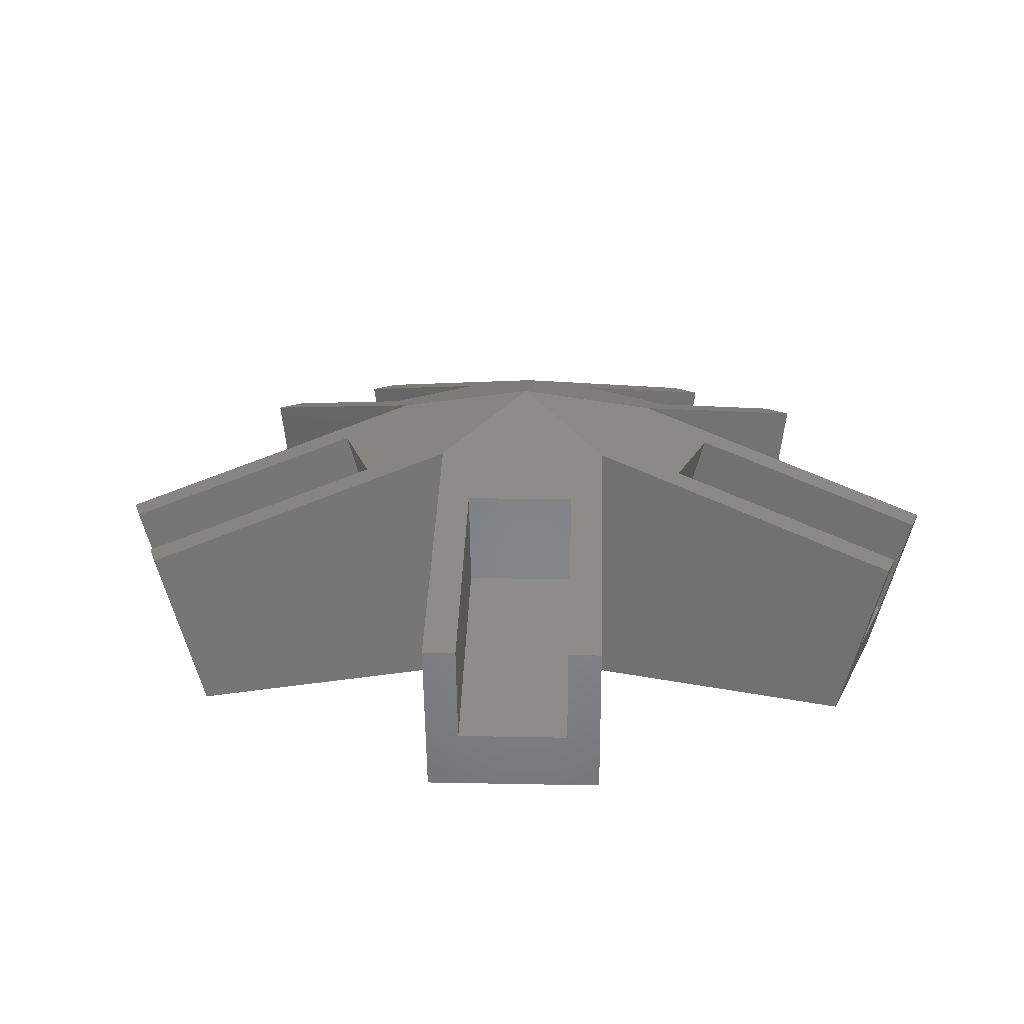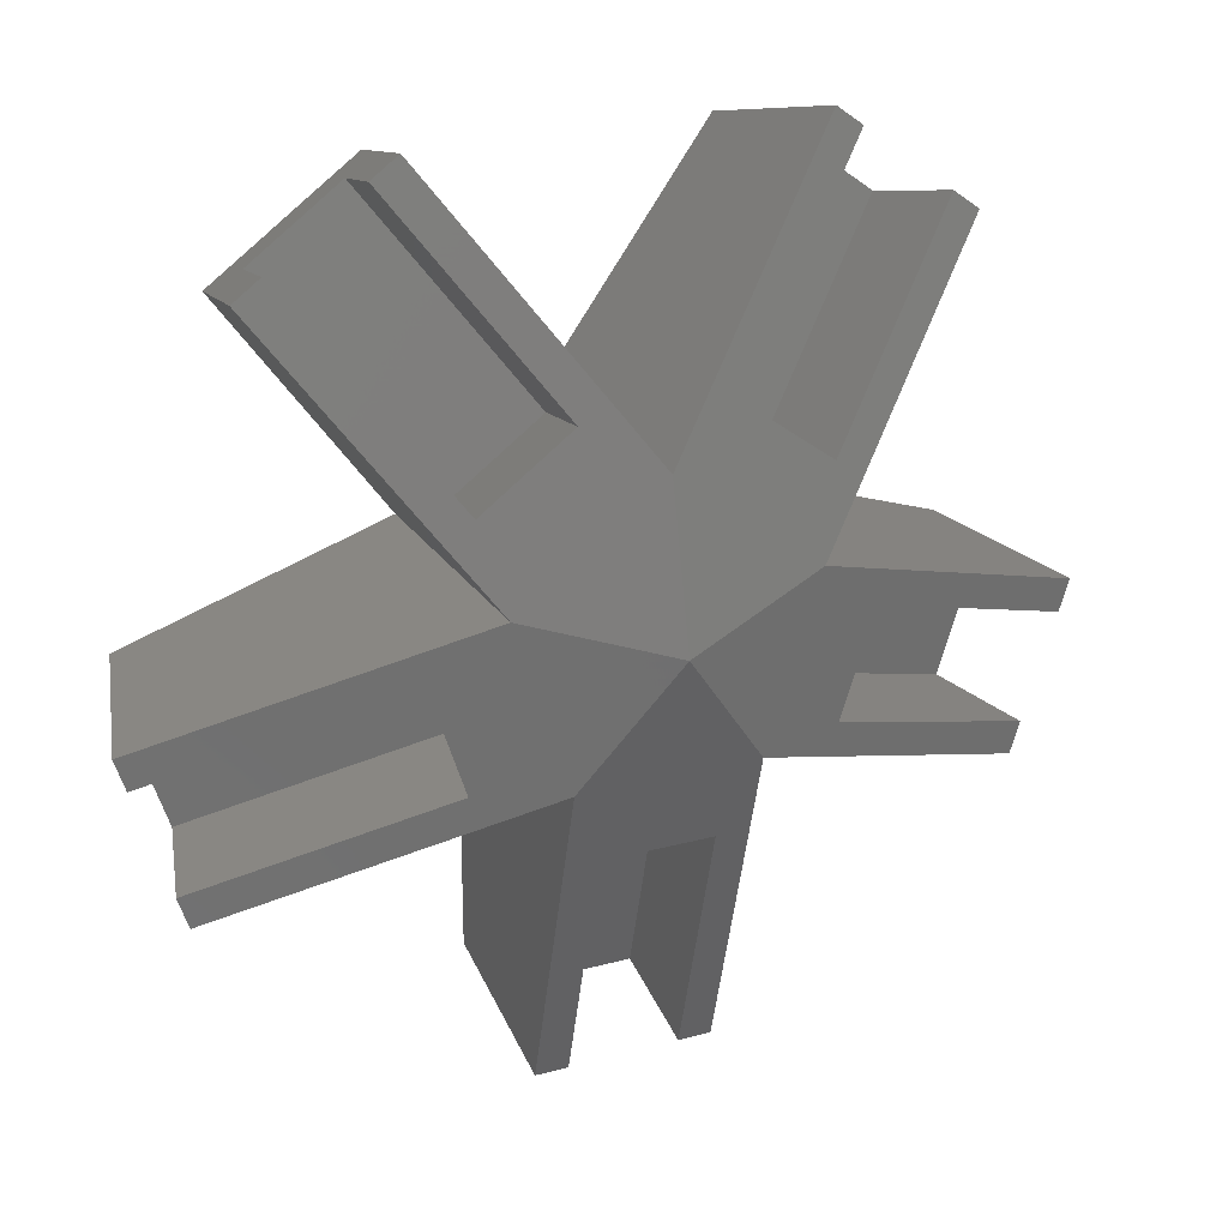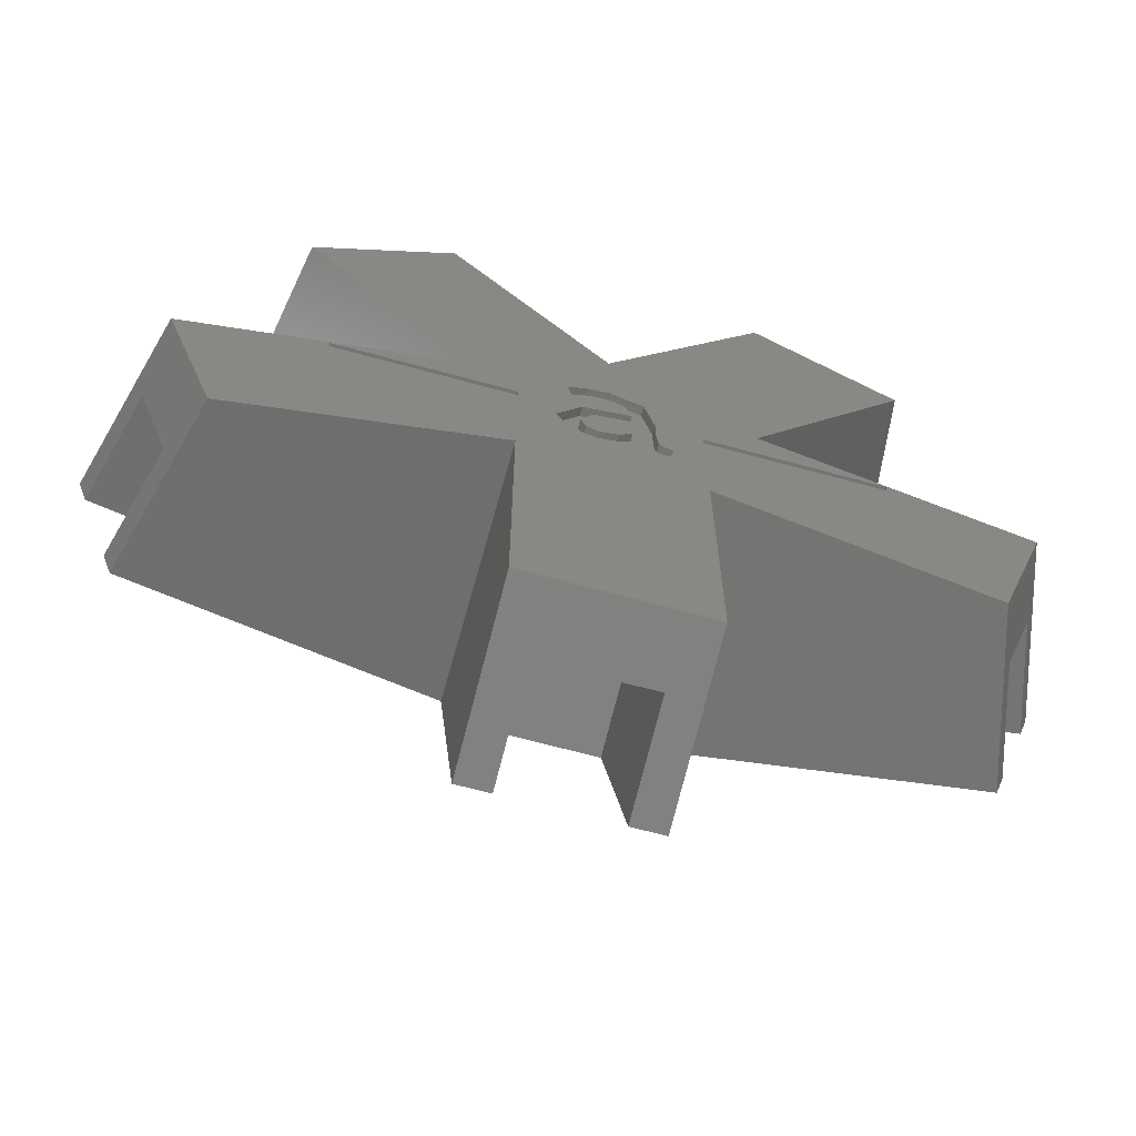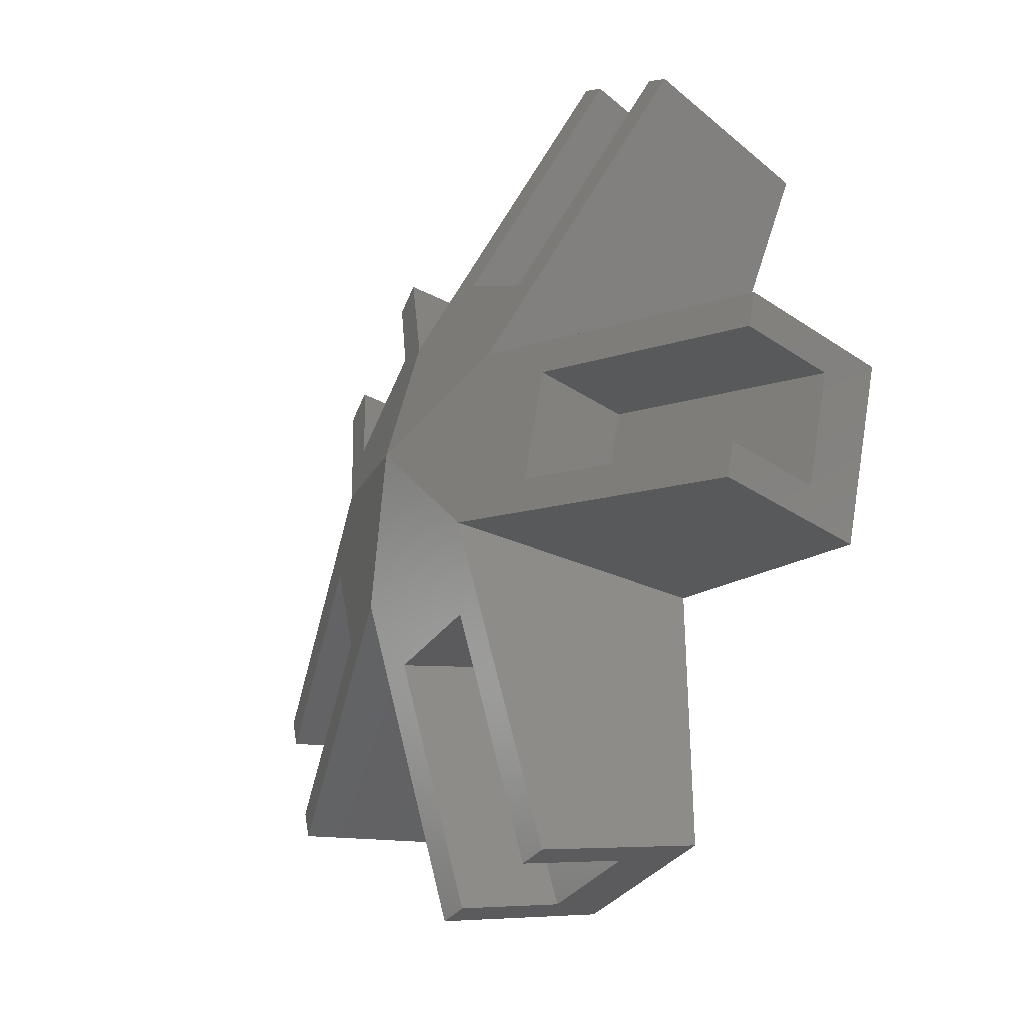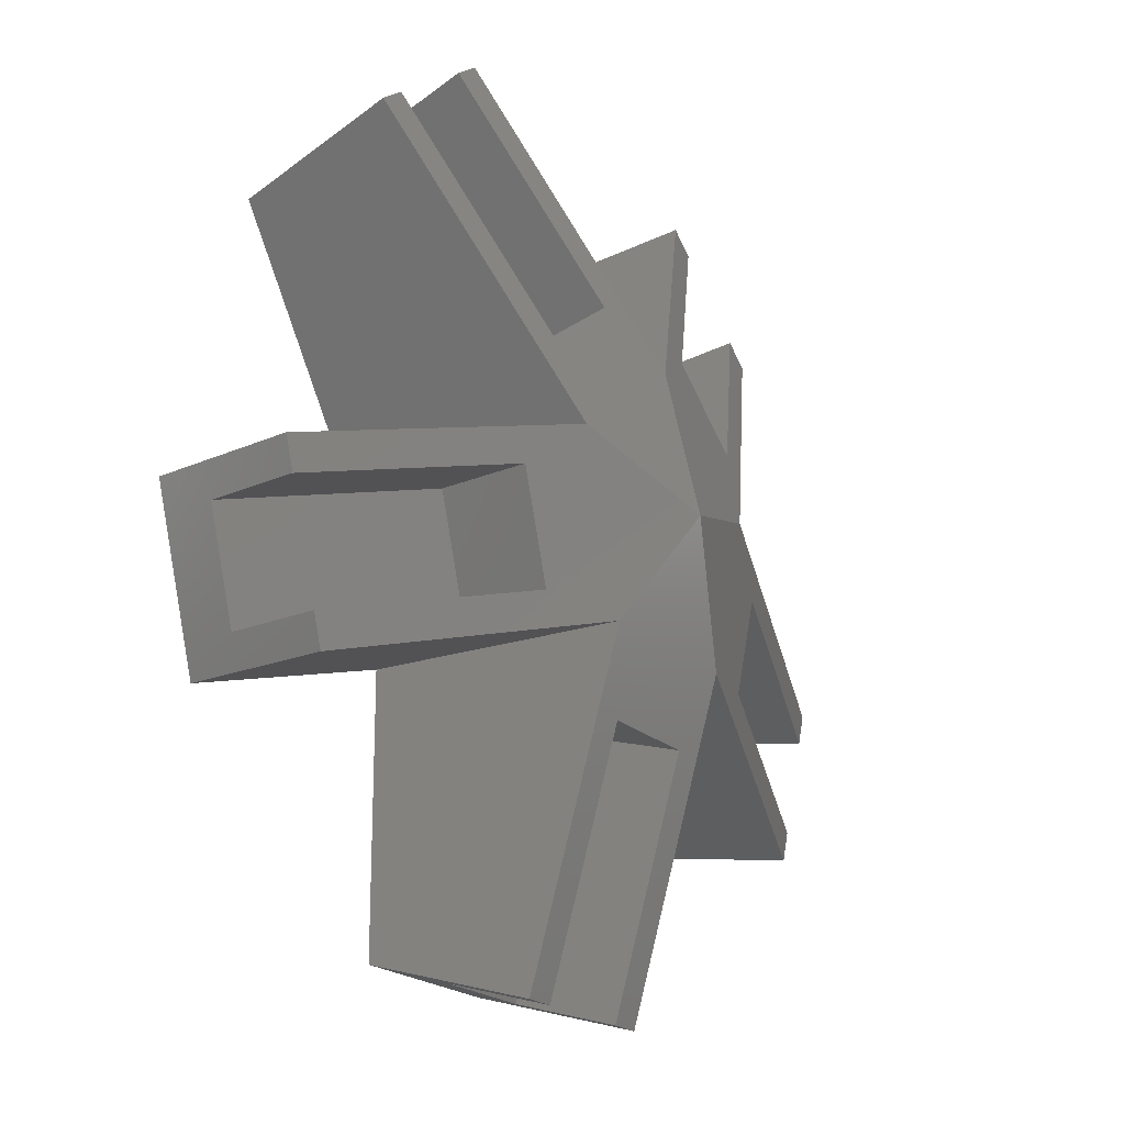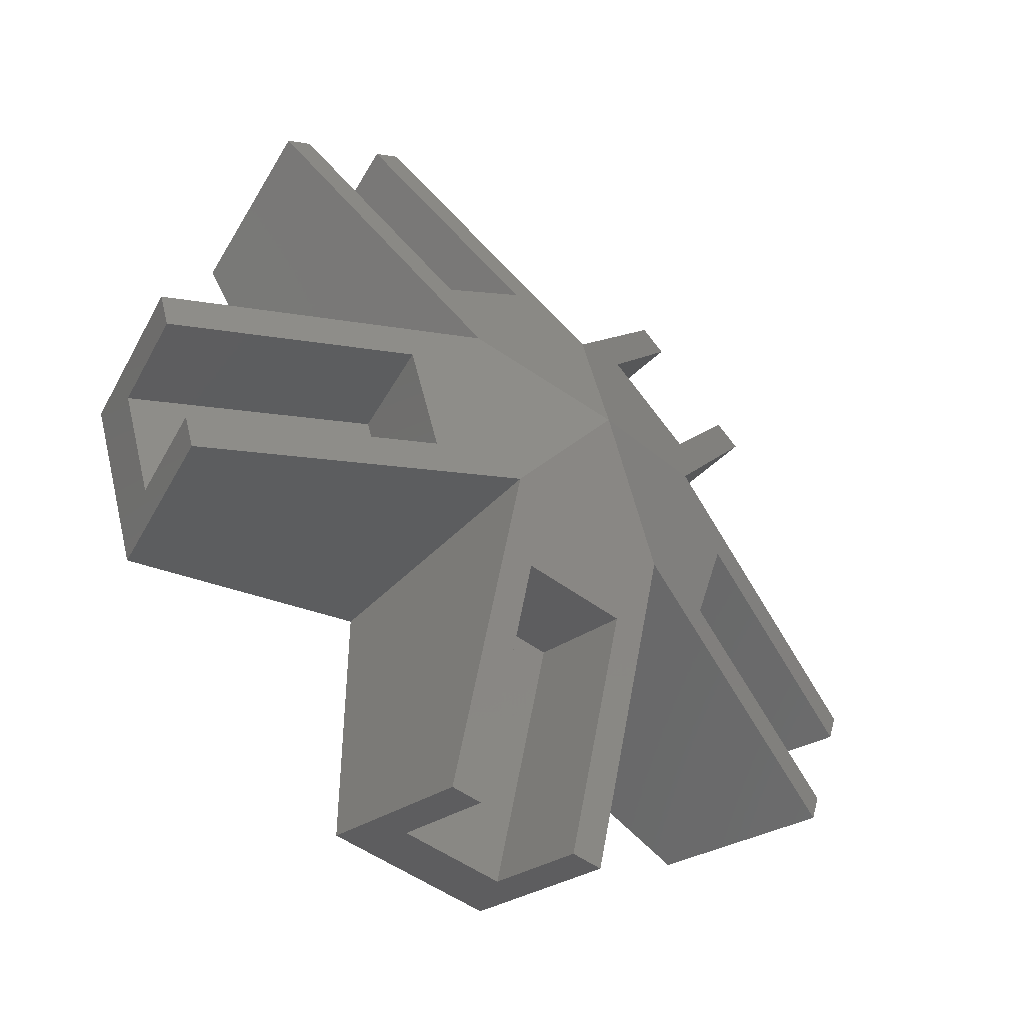
<metadata>
{"format":"stl","ext":"stl","renderer":"f3d","projection":"perspective","resolution":1024,"background":"white","views":[{"elev":21.2,"azim":74.1,"up":"+Z"},{"elev":23.4,"azim":-24.6,"up":"+Y"},{"elev":-66.5,"azim":164.6,"up":"+Y"},{"elev":-34.6,"azim":58.9,"up":"+Y"},{"elev":-20.5,"azim":-58.2,"up":"+Y"},{"elev":-46.4,"azim":-41.0,"up":"+Y"}]}
</metadata>
<code>
# stl→obj: 148 verts, 292 faces
v -3.082 1.002 5.653
v -4.485 -0.2053 5.168
v -3.749 -2.47 5.168
v -9.737 -1.161 3.665
v -9.517 -1.84 3.665
v -1.905 -2.622 5.653
v 0 0 6.398
v -8.56 -4.784 3.665
v -8.781 -4.105 3.665
v 1.905 -2.622 5.653
v 1.191 -4.329 5.168
v 1.905 -9.619 3.665
v -1.191 -4.329 5.168
v -1.905 -9.619 3.665
v -1.191 -9.619 3.665
v 1.191 -9.619 3.665
v 9.737 -1.161 3.665
v 4.485 -0.2053 5.168
v 9.517 -1.84 3.665
v 3.082 1.002 5.653
v 3.749 -2.47 5.168
v 8.56 -4.784 3.665
v 8.781 -4.105 3.665
v 4.113 8.902 3.665
v 1.581 4.202 5.168
v 4.691 8.482 3.665
v 1.058e-08 3.241 5.653
v 3.508 2.802 5.168
v 7.195 6.663 3.665
v 6.617 7.082 3.665
v -6.733e-09 3.241 5.653
v -4.113 8.902 3.665
v -1.581 4.202 5.168
v -4.691 8.482 3.665
v -3.508 2.802 5.168
v -7.195 6.663 3.665
v -6.617 7.082 3.665
v -8.747 -0.8391 6.984e-07
v -8.898 -1.639 1.374
v -7.57 -4.463 6.984e-07
v -8.162 -3.904 1.374
v -1.905 -2.622 6.984e-07
v -3.082 1.002 6.984e-07
v -3.866 -0.004216 2.877
v -3.13 -2.269 2.877
v -1.191 -8.969 1.374
v -1.905 -8.578 6.984e-07
v 1.191 -8.969 1.374
v 1.905 -8.578 6.984e-07
v 1.905 -2.622 6.984e-07
v -1.191 -3.678 2.877
v 1.191 -3.678 2.877
v 8.898 -1.639 1.374
v 8.747 -0.8391 6.984e-07
v 7.57 -4.463 6.984e-07
v 8.162 -3.904 1.374
v 3.082 1.002 6.984e-07
v 3.866 -0.004216 2.877
v 3.13 -2.269 2.877
v 6.235 6.556 1.374
v 6.583 5.82 6.984e-07
v 4.308 7.956 1.374
v 3.501 8.06 6.984e-07
v 1.058e-08 3.241 6.984e-07
v 3.125 2.276 2.877
v 1.199 3.675 2.877
v -4.308 7.956 1.374
v -6.583 5.82 6.984e-07
v -3.501 8.06 6.984e-07
v -6.235 6.556 1.374
v -3.125 2.276 2.877
v -1.199 3.675 2.877
v 5.715 -0.09999 6.984e-07
v 1.905 -0.09999 6.984e-07
v 5.715 0.09999 6.984e-07
v 1.905 0.09999 6.984e-07
v 0.8812 1.137 6.984e-07
v 0.5861 0.1854 6.984e-07
v 1.113 -0.5752 6.984e-07
v 0.4931 1.331 6.984e-07
v 0.002228 1.407 6.984e-07
v -0.7013 1.136 6.984e-07
v -0.9581 -0.824 6.984e-07
v -1.257 -0.9642 6.984e-07
v -0.9128 -0.3912 6.984e-07
v -1.905 -0.09999 6.984e-07
v -0.9128 0.1597 6.984e-07
v -1.905 0.09999 6.984e-07
v -5.715 0.09999 6.984e-07
v -5.715 -0.09999 6.984e-07
v -1.21 -0.9642 6.984e-07
v 0.8122 0.7487 6.984e-07
v 0.4411 0.9377 6.984e-07
v 0.1292 0.9827 6.984e-07
v -0.4368 0.3827 6.984e-07
v -0.2906 0.868 6.984e-07
v 0.8945 -1.13 6.984e-07
v 0.3142 -1.345 6.984e-07
v -0.134 -1.24 6.984e-07
v -0.6795 -1.246 6.984e-07
v -0.4788 -0.9642 6.984e-07
v -1.146 -1.345 6.984e-07
v -1.183 -1.345 6.984e-07
v 0.2242 -0.9642 6.984e-07
v 0.6272 -0.5472 6.984e-07
v 0.5153 -0.8664 6.984e-07
v 0.3791 -0.1046 6.984e-07
v -0.1441 -0.8644 6.984e-07
v -0.4368 -0.5972 6.984e-07
v -0.4368 0.05374 6.984e-07
v 0.8945 -1.13 0.2
v 0.5153 -0.8664 0.2
v 0.6272 -0.5472 0.2
v 0.3142 -1.345 0.2
v 0.2242 -0.9642 0.2
v -0.134 -1.24 0.2
v -0.1441 -0.8644 0.2
v -0.4788 -0.9642 0.2
v -0.9128 -0.3912 0.2
v -0.4368 0.05374 0.2
v -0.4368 -0.5972 0.2
v -0.9581 -0.824 0.2
v 1.113 -0.5752 0.2
v 0.5861 0.1854 0.2
v 0.3791 -0.1046 0.2
v -0.4368 0.3827 0.2
v 0.4411 0.9377 0.2
v 0.8812 1.137 0.2
v 0.8122 0.7487 0.2
v 0.4931 1.331 0.2
v 0.1292 0.9827 0.2
v 0.002228 1.407 0.2
v -0.2906 0.868 0.2
v -0.6795 -1.246 0.2
v -0.7013 1.136 0.2
v -0.9128 0.1597 0.2
v -1.146 -1.345 0.2
v -1.21 -0.9642 0.2
v -1.183 -1.345 0.2
v -1.257 -0.9642 0.2
v 1.905 -0.09999 0.2
v 5.715 0.09999 0.2
v 5.715 -0.09999 0.2
v 1.905 0.09999 0.2
v -5.715 -0.09999 0.2
v -1.905 0.09999 0.2
v -1.905 -0.09999 0.2
v -5.715 0.09999 0.2
f 1 2 3
f 4 2 1
f 2 4 5
f 1 6 7
f 3 6 1
f 3 8 6
f 8 3 9
f 10 11 12
f 6 10 7
f 10 6 11
f 11 6 13
f 14 13 6
f 13 14 15
f 12 11 16
f 17 18 19
f 18 20 21
f 20 18 17
f 21 22 23
f 21 10 22
f 20 10 21
f 10 20 7
f 24 25 26
f 25 24 27
f 28 29 30
f 28 20 29
f 25 20 28
f 27 20 25
f 7 20 27
f 7 27 31
f 32 33 31
f 33 32 34
f 1 31 33
f 31 1 7
f 35 1 33
f 36 35 37
f 35 36 1
f 38 39 4
f 40 39 38
f 39 40 41
f 8 41 40
f 41 8 9
f 4 39 5
f 42 8 40
f 8 42 6
f 43 4 1
f 4 43 38
f 44 41 45
f 41 44 39
f 45 2 44
f 2 45 3
f 45 9 3
f 9 45 41
f 5 44 2
f 44 5 39
f 14 46 15
f 46 47 48
f 47 46 14
f 48 12 16
f 48 49 12
f 49 48 47
f 10 49 50
f 49 10 12
f 47 6 42
f 6 47 14
f 51 48 52
f 48 51 46
f 51 11 13
f 11 51 52
f 48 11 52
f 11 48 16
f 13 46 51
f 46 13 15
f 17 19 53
f 53 54 17
f 55 53 56
f 53 55 54
f 22 56 23
f 56 22 55
f 57 17 54
f 17 57 20
f 50 22 10
f 22 50 55
f 58 56 53
f 56 58 59
f 18 59 58
f 59 18 21
f 58 19 18
f 19 58 53
f 23 59 21
f 59 23 56
f 29 60 30
f 60 61 62
f 61 60 29
f 62 24 26
f 62 63 24
f 63 62 61
f 64 24 63
f 24 64 27
f 57 29 20
f 29 57 61
f 62 65 60
f 65 62 66
f 65 25 28
f 25 65 66
f 66 26 25
f 26 66 62
f 65 30 60
f 30 65 28
f 32 67 34
f 68 67 69
f 69 67 32
f 70 36 37
f 70 68 36
f 67 68 70
f 43 36 68
f 36 43 1
f 64 32 31
f 32 64 69
f 31 27 64
f 67 71 72
f 71 67 70
f 71 33 72
f 33 71 35
f 71 37 35
f 37 71 70
f 72 34 67
f 34 72 33
f 50 73 55
f 73 50 74
f 73 54 55
f 75 54 73
f 75 57 54
f 57 75 76
f 57 63 61
f 77 57 76
f 78 76 79
f 64 57 77
f 64 77 80
f 64 80 81
f 57 64 63
f 82 64 81
f 83 84 85
f 86 85 84
f 85 86 87
f 87 86 88
f 87 88 82
f 43 82 88
f 82 43 64
f 43 69 64
f 69 43 68
f 89 43 88
f 89 38 43
f 90 38 89
f 84 83 91
f 76 92 77
f 76 78 92
f 78 93 92
f 78 94 93
f 95 94 78
f 94 95 96
f 42 50 49
f 74 79 76
f 50 97 74
f 74 97 79
f 50 98 97
f 50 42 98
f 98 42 99
f 99 100 101
f 99 42 100
f 100 42 102
f 42 84 103
f 102 42 103
f 42 49 47
f 84 42 86
f 42 90 86
f 38 90 40
f 40 90 42
f 104 105 106
f 105 104 107
f 108 107 104
f 109 107 108
f 107 109 110
f 111 112 113
f 114 112 111
f 114 115 112
f 116 115 114
f 116 117 115
f 118 117 116
f 119 120 121
f 122 121 118
f 117 118 121
f 113 123 111
f 113 124 123
f 125 124 113
f 126 125 120
f 125 126 124
f 127 128 129
f 128 127 130
f 131 130 127
f 131 132 130
f 133 132 131
f 122 118 134
f 133 135 132
f 126 135 133
f 120 119 136
f 120 136 126
f 121 122 119
f 137 122 134
f 138 137 139
f 137 138 122
f 138 139 140
f 126 136 135
f 141 142 143
f 142 141 144
f 145 146 147
f 146 145 148
f 84 138 140
f 138 84 91
f 91 122 138
f 122 91 83
f 122 85 119
f 85 122 83
f 119 87 136
f 87 119 85
f 136 82 135
f 82 136 87
f 82 132 135
f 132 82 81
f 81 130 132
f 130 81 80
f 80 128 130
f 128 80 77
f 92 128 77
f 128 92 129
f 92 127 129
f 127 92 93
f 93 131 127
f 131 93 94
f 94 133 131
f 133 94 96
f 95 133 96
f 133 95 126
f 95 124 126
f 124 95 78
f 79 124 78
f 124 79 123
f 97 123 79
f 123 97 111
f 97 114 111
f 114 97 98
f 98 116 114
f 116 98 99
f 99 118 116
f 118 99 101
f 100 118 101
f 118 100 134
f 100 137 134
f 137 100 102
f 102 139 137
f 139 102 103
f 139 84 140
f 84 139 103
f 112 105 113
f 105 112 106
f 113 107 125
f 107 113 105
f 107 120 125
f 120 107 110
f 109 120 110
f 120 109 121
f 109 117 121
f 117 109 108
f 108 115 117
f 115 108 104
f 104 112 115
f 112 104 106
f 89 146 148
f 146 89 88
f 86 146 88
f 146 86 147
f 86 145 147
f 145 86 90
f 145 89 148
f 89 145 90
f 76 142 144
f 142 76 75
f 73 142 75
f 142 73 143
f 73 141 143
f 141 73 74
f 141 76 144
f 76 141 74

</code>
